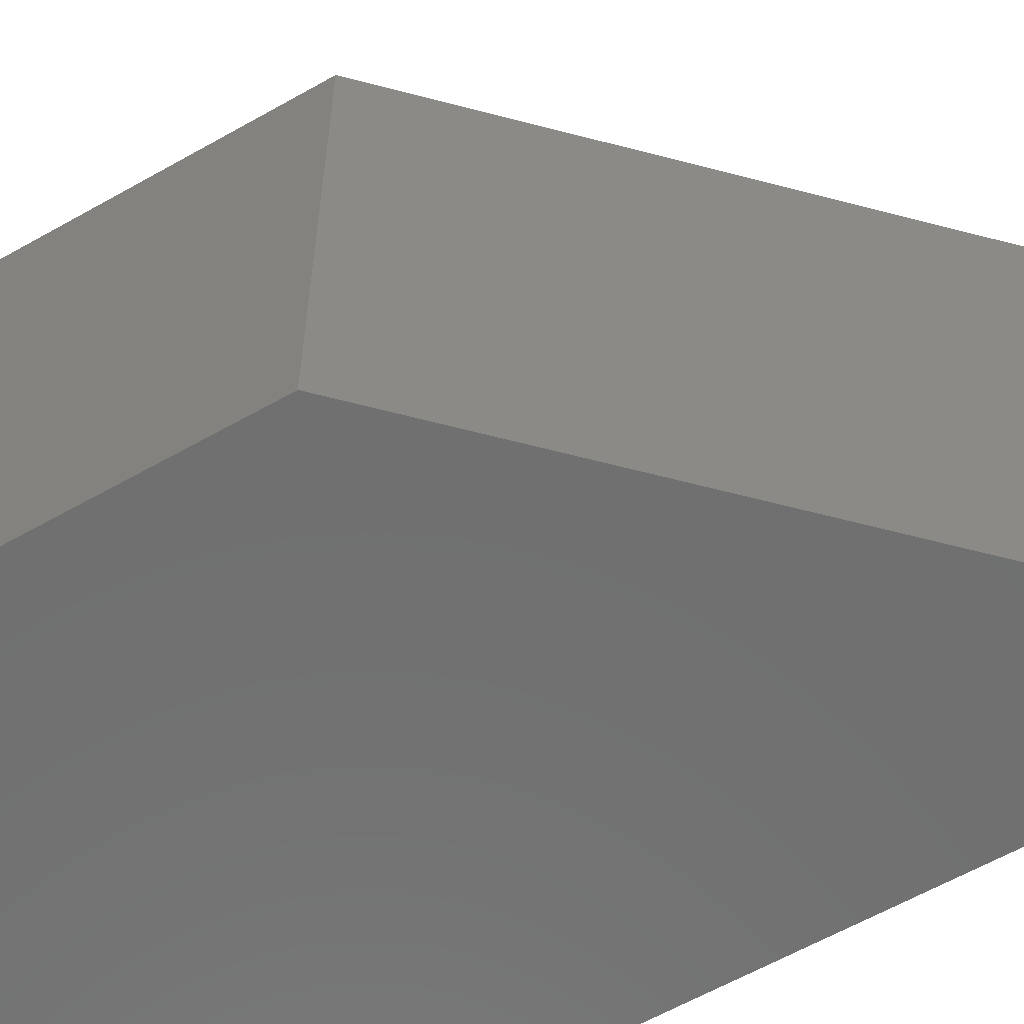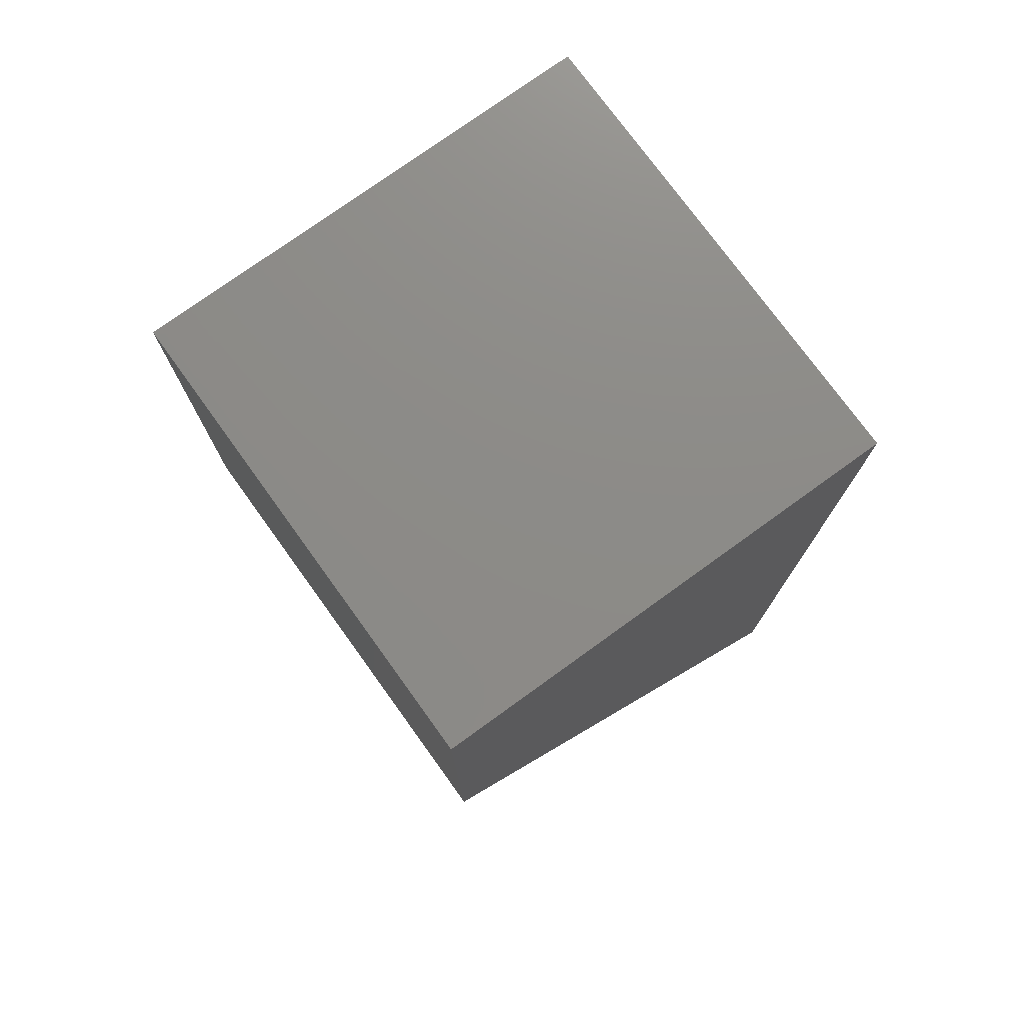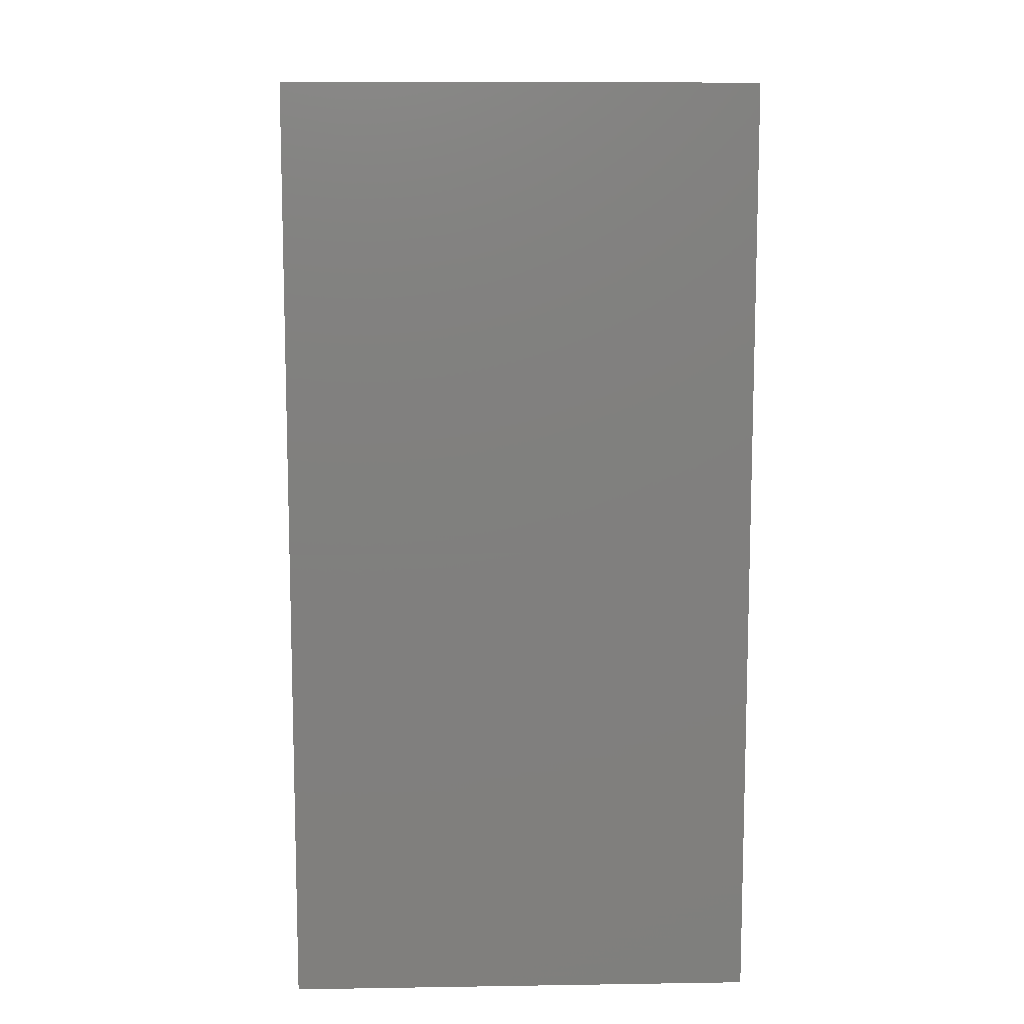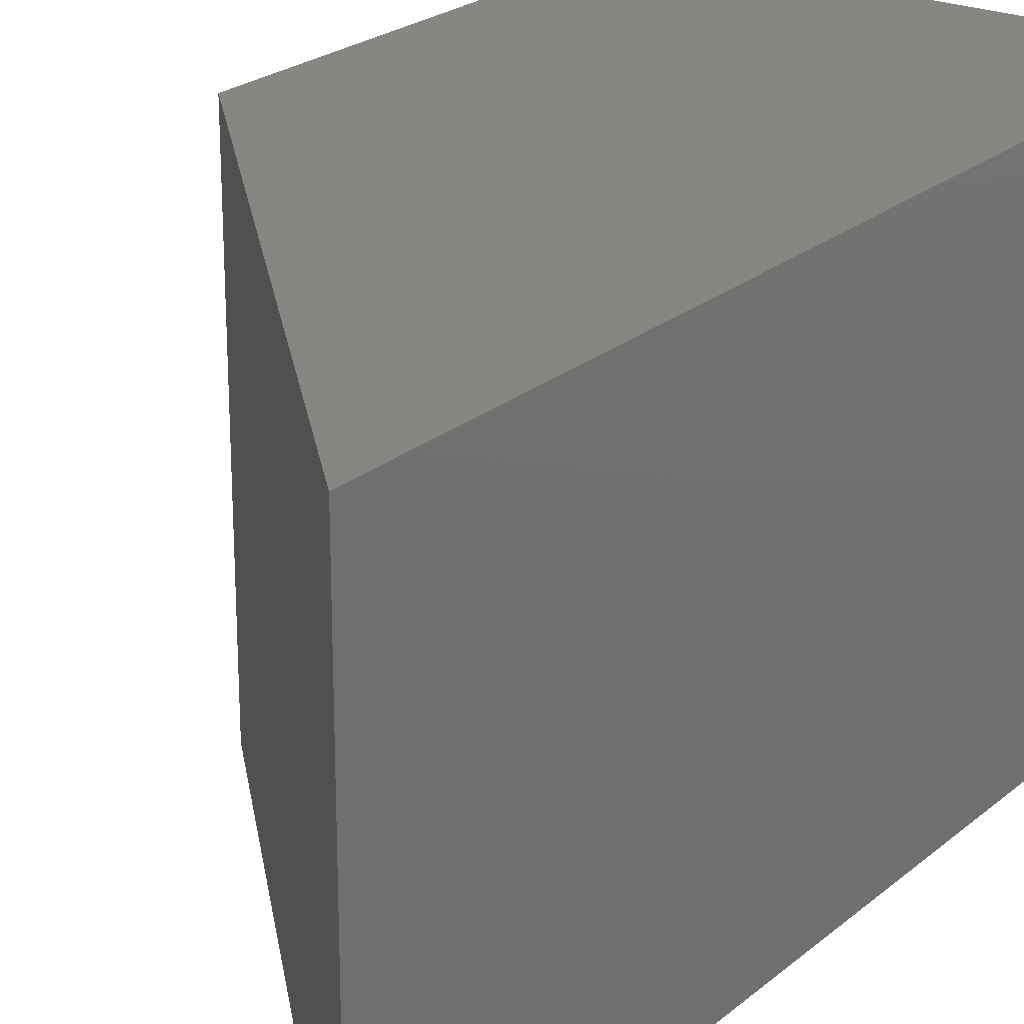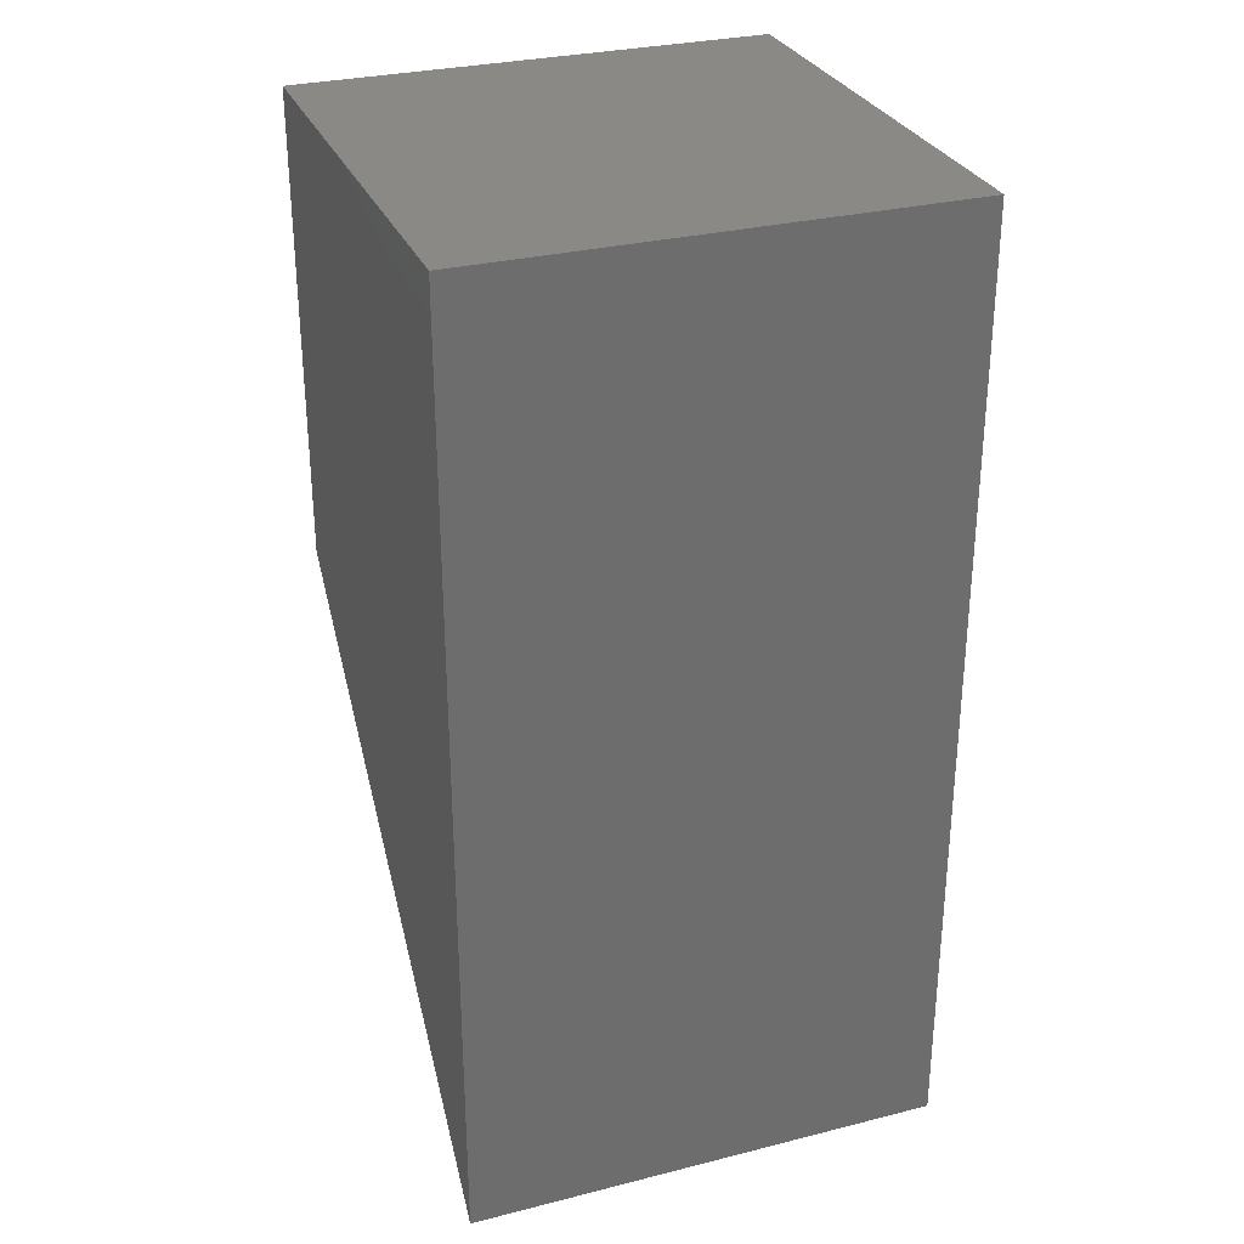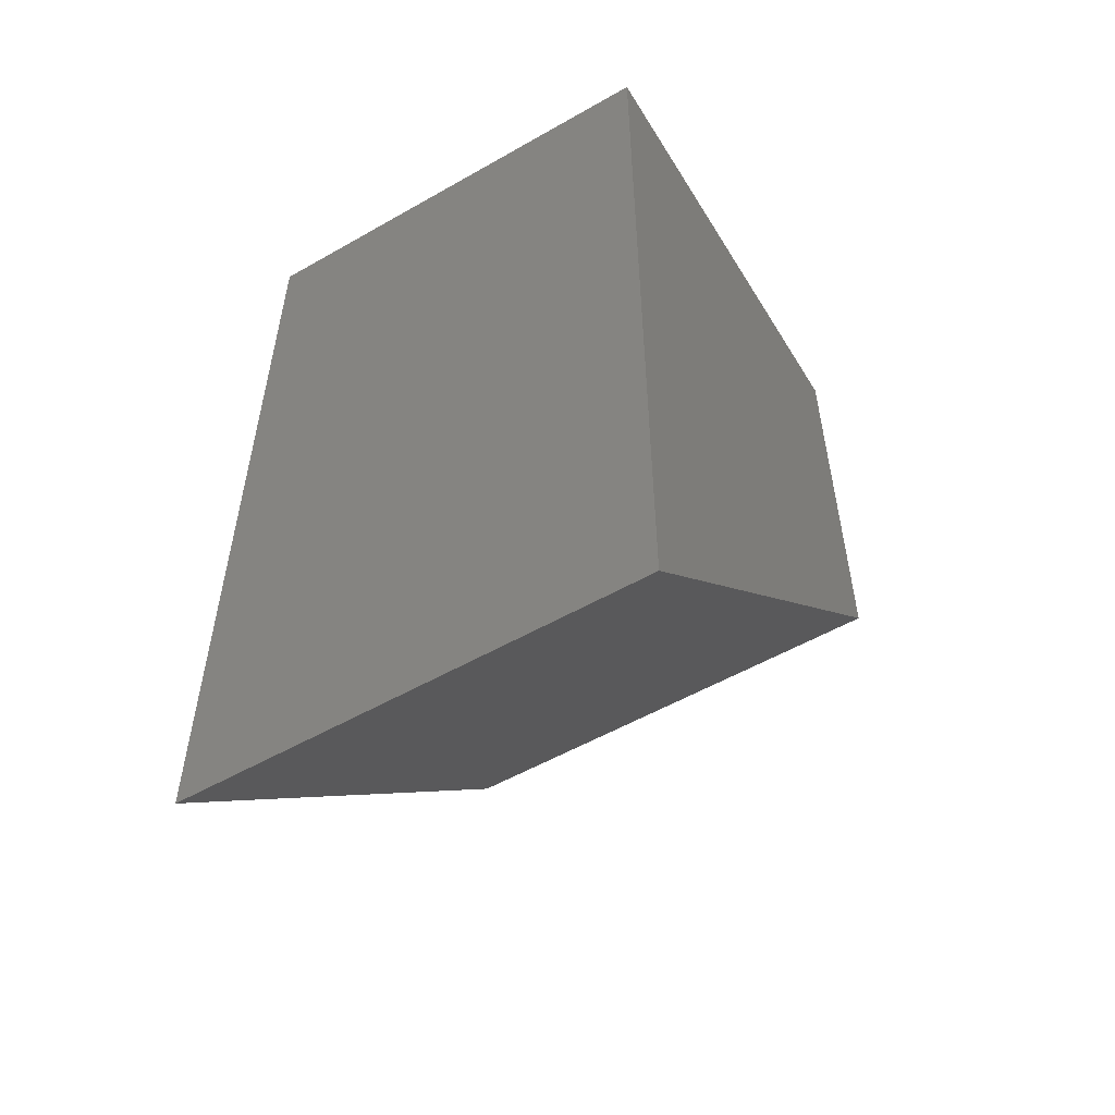
<metadata>
{"format":"stl","ext":"stl","renderer":"f3d","projection":"perspective","resolution":1024,"background":"white","views":[{"elev":-61.5,"azim":120.0,"up":"+Y"},{"elev":76.1,"azim":144.1,"up":"+Z"},{"elev":10.4,"azim":-92.2,"up":"+Z"},{"elev":23.4,"azim":-143.9,"up":"+Y"},{"elev":30.0,"azim":-110.1,"up":"+Z"},{"elev":-54.5,"azim":-58.9,"up":"+Z"}]}
</metadata>
<code>
# stl→obj: 6 verts, 28 faces
v 19.7 -17.23 7.294
v 19.7 -17.22 7.294
v 19.7 -17.23 7.295
v 19.7 -17.22 7.295
v 19.7 -17.23 7.296
v 19.7 -17.22 7.296
f 1 2 3
f 2 3 4
f 3 4 3
f 4 3 4
f 3 4 5
f 4 5 6
f 1 1 3
f 1 3 3
f 3 3 5
f 3 5 3
f 5 3 5
f 3 5 5
f 2 2 4
f 2 4 4
f 4 4 4
f 4 4 6
f 4 6 6
f 6 6 6
f 2 1 4
f 1 4 3
f 4 3 6
f 3 6 5
f 6 5 6
f 5 6 5
f 6 5 6
f 5 6 5
f 1 2 1
f 2 1 2

</code>
